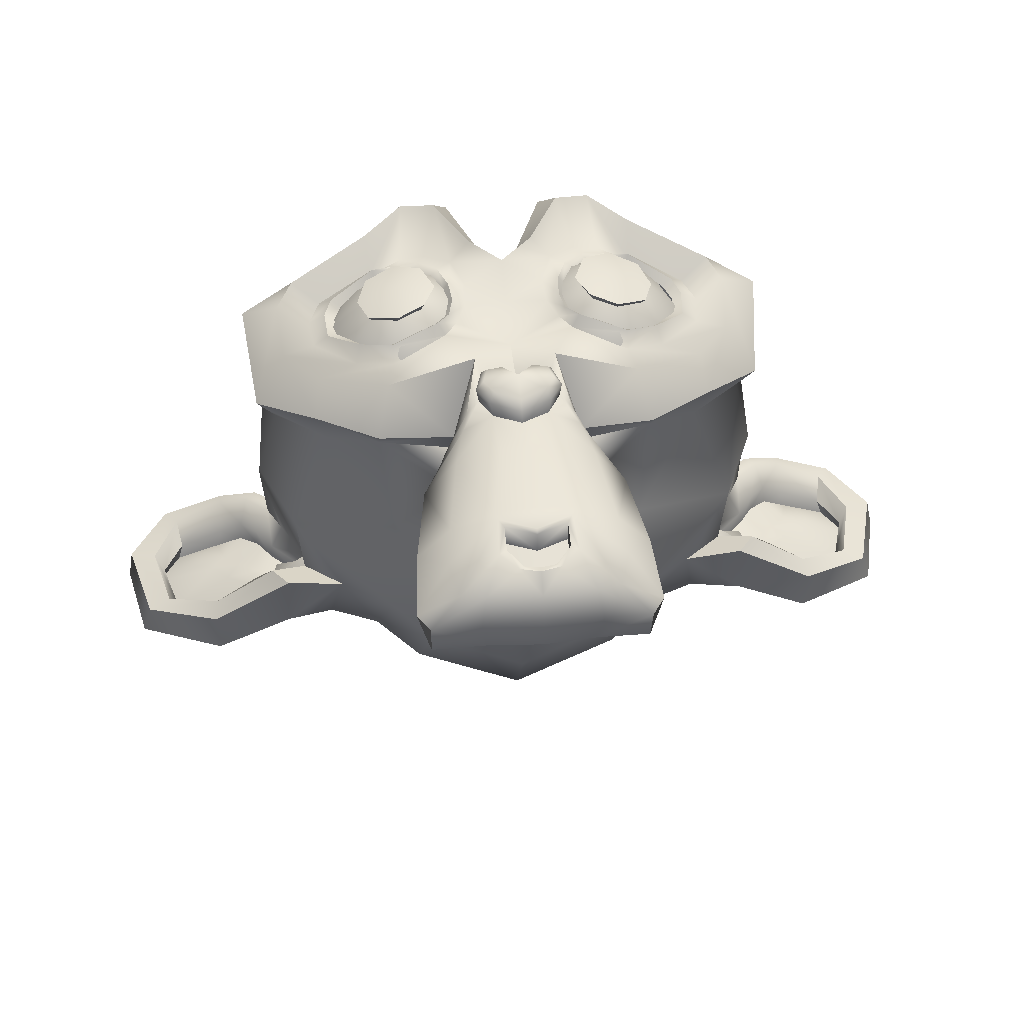
<metadata>
{"format":"obj","ext":"obj","renderer":"f3d","projection":"perspective","resolution":1024,"background":"white","views":[{"elev":46.6,"azim":-5.5,"up":"+Z"}]}
</metadata>
<code>
o Suzanne
v 0.4375 0.1641 0.7656
v -0.4375 0.1641 0.7656
v 0.5 0.09375 0.6875
v -0.5 0.09375 0.6875
v 0.5469 0.05469 0.5781
v -0.5469 0.05469 0.5781
v 0.3516 -0.02344 0.6172
v -0.3516 -0.02344 0.6172
v 0.3516 0.03125 0.7188
v -0.3516 0.03125 0.7188
v 0.3516 0.1328 0.7812
v -0.3516 0.1328 0.7812
v 0.2734 0.1641 0.7969
v -0.2734 0.1641 0.7969
v 0.2031 0.09375 0.7422
v -0.2031 0.09375 0.7422
v 0.1562 0.05469 0.6484
v -0.1562 0.05469 0.6484
v 0.07812 0.2422 0.6562
v -0.07812 0.2422 0.6562
v 0.1406 0.2422 0.7422
v -0.1406 0.2422 0.7422
v 0.2422 0.2422 0.7969
v -0.2422 0.2422 0.7969
v 0.2734 0.3281 0.7969
v -0.2734 0.3281 0.7969
v 0.2031 0.3906 0.7422
v -0.2031 0.3906 0.7422
v 0.1562 0.4375 0.6484
v -0.1562 0.4375 0.6484
v 0.3516 0.5156 0.6172
v -0.3516 0.5156 0.6172
v 0.3516 0.4531 0.7188
v -0.3516 0.4531 0.7188
v 0.3516 0.3594 0.7812
v -0.3516 0.3594 0.7812
v 0.4375 0.3281 0.7656
v -0.4375 0.3281 0.7656
v 0.5 0.3906 0.6875
v -0.5 0.3906 0.6875
v 0.5469 0.4375 0.5781
v -0.5469 0.4375 0.5781
v 0.625 0.2422 0.5625
v -0.625 0.2422 0.5625
v 0.5625 0.2422 0.6719
v -0.5625 0.2422 0.6719
v 0.4688 0.2422 0.7578
v -0.4688 0.2422 0.7578
v 0.4766 0.2422 0.7734
v -0.4766 0.2422 0.7734
v 0.4453 0.3359 0.7812
v -0.4453 0.3359 0.7812
v 0.3516 0.375 0.8047
v -0.3516 0.375 0.8047
v 0.2656 0.3359 0.8203
v -0.2656 0.3359 0.8203
v 0.2266 0.2422 0.8203
v -0.2266 0.2422 0.8203
v 0.2656 0.1562 0.8203
v -0.2656 0.1562 0.8203
v 0.3516 0.2422 0.8281
v -0.3516 0.2422 0.8281
v 0.3516 0.1172 0.8047
v -0.3516 0.1172 0.8047
v 0.4453 0.1562 0.7812
v -0.4453 0.1562 0.7812
v 0 0.4297 0.7422
v 0 0.3516 0.8203
v 0 -0.6797 0.7344
v 0 -0.3203 0.7812
v 0 -0.1875 0.7969
v 0 -0.7734 0.7188
v 0 0.4062 0.6016
v 0 0.5703 0.5703
v 0 0.8984 -0.5469
v 0 0.5625 -0.8516
v 0 0.07031 -0.8281
v 0 -0.3828 -0.3516
v 0.2031 -0.1875 0.5625
v -0.2031 -0.1875 0.5625
v 0.3125 -0.4375 0.5703
v -0.3125 -0.4375 0.5703
v 0.3516 -0.6953 0.5703
v -0.3516 -0.6953 0.5703
v 0.3672 -0.8906 0.5312
v -0.3672 -0.8906 0.5312
v 0.3281 -0.9453 0.5234
v -0.3281 -0.9453 0.5234
v 0.1797 -0.9688 0.5547
v -0.1797 -0.9688 0.5547
v 0 -0.9844 0.5781
v 0.4375 -0.1406 0.5312
v -0.4375 -0.1406 0.5312
v 0.6328 -0.03906 0.5391
v -0.6328 -0.03906 0.5391
v 0.8281 0.1484 0.4453
v -0.8281 0.1484 0.4453
v 0.8594 0.4297 0.5938
v -0.8594 0.4297 0.5938
v 0.7109 0.4844 0.625
v -0.7109 0.4844 0.625
v 0.4922 0.6016 0.6875
v -0.4922 0.6016 0.6875
v 0.3203 0.7578 0.7344
v -0.3203 0.7578 0.7344
v 0.1562 0.7188 0.7578
v -0.1562 0.7188 0.7578
v 0.0625 0.4922 0.75
v -0.0625 0.4922 0.75
v 0.1641 0.4141 0.7734
v -0.1641 0.4141 0.7734
v 0.125 0.3047 0.7656
v -0.125 0.3047 0.7656
v 0.2031 0.09375 0.7422
v -0.2031 0.09375 0.7422
v 0.375 0.01562 0.7031
v -0.375 0.01562 0.7031
v 0.4922 0.0625 0.6719
v -0.4922 0.0625 0.6719
v 0.625 0.1875 0.6484
v -0.625 0.1875 0.6484
v 0.6406 0.2969 0.6484
v -0.6406 0.2969 0.6484
v 0.6016 0.375 0.6641
v -0.6016 0.375 0.6641
v 0.4297 0.4375 0.7188
v -0.4297 0.4375 0.7188
v 0.25 0.4688 0.7578
v -0.25 0.4688 0.7578
v 0 -0.7656 0.7344
v 0.1094 -0.7188 0.7344
v -0.1094 -0.7188 0.7344
v 0.1172 -0.8359 0.7109
v -0.1172 -0.8359 0.7109
v 0.0625 -0.8828 0.6953
v -0.0625 -0.8828 0.6953
v 0 -0.8906 0.6875
v 0 -0.1953 0.75
v 0 -0.1406 0.7422
v 0.1016 -0.1484 0.7422
v -0.1016 -0.1484 0.7422
v 0.125 -0.2266 0.75
v -0.125 -0.2266 0.75
v 0.08594 -0.2891 0.7422
v -0.08594 -0.2891 0.7422
v 0.3984 -0.04688 0.6719
v -0.3984 -0.04688 0.6719
v 0.6172 0.05469 0.625
v -0.6172 0.05469 0.625
v 0.7266 0.2031 0.6016
v -0.7266 0.2031 0.6016
v 0.7422 0.375 0.6562
v -0.7422 0.375 0.6562
v 0.6875 0.4141 0.7266
v -0.6875 0.4141 0.7266
v 0.4375 0.5469 0.7969
v -0.4375 0.5469 0.7969
v 0.3125 0.6406 0.8359
v -0.3125 0.6406 0.8359
v 0.2031 0.6172 0.8516
v -0.2031 0.6172 0.8516
v 0.1016 0.4297 0.8438
v -0.1016 0.4297 0.8438
v 0.125 -0.1016 0.8125
v -0.125 -0.1016 0.8125
v 0.2109 -0.4453 0.7109
v -0.2109 -0.4453 0.7109
v 0.25 -0.7031 0.6875
v -0.25 -0.7031 0.6875
v 0.2656 -0.8203 0.6641
v -0.2656 -0.8203 0.6641
v 0.2344 -0.9141 0.6328
v -0.2344 -0.9141 0.6328
v 0.1641 -0.9297 0.6328
v -0.1641 -0.9297 0.6328
v 0 -0.9453 0.6406
v 0 0.04688 0.7266
v 0 0.2109 0.7656
v 0.3281 0.4766 0.7422
v -0.3281 0.4766 0.7422
v 0.1641 0.1406 0.75
v -0.1641 0.1406 0.75
v 0.1328 0.2109 0.7578
v -0.1328 0.2109 0.7578
v 0.1172 -0.6875 0.7344
v -0.1172 -0.6875 0.7344
v 0.07812 -0.4453 0.75
v -0.07812 -0.4453 0.75
v 0 -0.4453 0.75
v 0 -0.3281 0.7422
v 0.09375 -0.2734 0.7812
v -0.09375 -0.2734 0.7812
v 0.1328 -0.2266 0.7969
v -0.1328 -0.2266 0.7969
v 0.1094 -0.1328 0.7812
v -0.1094 -0.1328 0.7812
v 0.03906 -0.125 0.7812
v -0.03906 -0.125 0.7812
v 0 -0.2031 0.8281
v 0.04688 -0.1484 0.8125
v -0.04688 -0.1484 0.8125
v 0.09375 -0.1562 0.8125
v -0.09375 -0.1562 0.8125
v 0.1094 -0.2266 0.8281
v -0.1094 -0.2266 0.8281
v 0.07812 -0.25 0.8047
v -0.07812 -0.25 0.8047
v 0 -0.2891 0.8047
v 0.2578 -0.3125 0.5547
v -0.2578 -0.3125 0.5547
v 0.1641 -0.2422 0.7109
v -0.1641 -0.2422 0.7109
v 0.1797 -0.3125 0.7109
v -0.1797 -0.3125 0.7109
v 0.2344 -0.25 0.5547
v -0.2344 -0.25 0.5547
v 0 -0.875 0.6875
v 0.04688 -0.8672 0.6875
v -0.04688 -0.8672 0.6875
v 0.09375 -0.8203 0.7109
v -0.09375 -0.8203 0.7109
v 0.09375 -0.7422 0.7266
v -0.09375 -0.7422 0.7266
v 0 -0.7812 0.6562
v 0.09375 -0.75 0.6641
v -0.09375 -0.75 0.6641
v 0.09375 -0.8125 0.6406
v -0.09375 -0.8125 0.6406
v 0.04688 -0.8516 0.6328
v -0.04688 -0.8516 0.6328
v 0 -0.8594 0.6328
v 0.1719 0.2188 0.7812
v -0.1719 0.2188 0.7812
v 0.1875 0.1562 0.7734
v -0.1875 0.1562 0.7734
v 0.3359 0.4297 0.7578
v -0.3359 0.4297 0.7578
v 0.2734 0.4219 0.7734
v -0.2734 0.4219 0.7734
v 0.4219 0.3984 0.7734
v -0.4219 0.3984 0.7734
v 0.5625 0.3516 0.6953
v -0.5625 0.3516 0.6953
v 0.5859 0.2891 0.6875
v -0.5859 0.2891 0.6875
v 0.5781 0.1953 0.6797
v -0.5781 0.1953 0.6797
v 0.4766 0.1016 0.7188
v -0.4766 0.1016 0.7188
v 0.375 0.0625 0.7422
v -0.375 0.0625 0.7422
v 0.2266 0.1094 0.7812
v -0.2266 0.1094 0.7812
v 0.1797 0.2969 0.7812
v -0.1797 0.2969 0.7812
v 0.2109 0.375 0.7812
v -0.2109 0.375 0.7812
v 0.2344 0.3594 0.7578
v -0.2344 0.3594 0.7578
v 0.1953 0.2969 0.7578
v -0.1953 0.2969 0.7578
v 0.2422 0.125 0.7578
v -0.2422 0.125 0.7578
v 0.375 0.08594 0.7266
v -0.375 0.08594 0.7266
v 0.4609 0.1172 0.7031
v -0.4609 0.1172 0.7031
v 0.5469 0.2109 0.6719
v -0.5469 0.2109 0.6719
v 0.5547 0.2812 0.6719
v -0.5547 0.2812 0.6719
v 0.5312 0.3359 0.6797
v -0.5312 0.3359 0.6797
v 0.4141 0.3906 0.75
v -0.4141 0.3906 0.75
v 0.2812 0.3984 0.7656
v -0.2812 0.3984 0.7656
v 0.3359 0.4062 0.75
v -0.3359 0.4062 0.75
v 0.2031 0.1719 0.75
v -0.2031 0.1719 0.75
v 0.1953 0.2266 0.75
v -0.1953 0.2266 0.75
v 0.1094 0.4609 0.6094
v -0.1094 0.4609 0.6094
v 0.1953 0.6641 0.6172
v -0.1953 0.6641 0.6172
v 0.3359 0.6875 0.5938
v -0.3359 0.6875 0.5938
v 0.4844 0.5547 0.5547
v -0.4844 0.5547 0.5547
v 0.6797 0.4531 0.4922
v -0.6797 0.4531 0.4922
v 0.7969 0.4062 0.4609
v -0.7969 0.4062 0.4609
v 0.7734 0.1641 0.375
v -0.7734 0.1641 0.375
v 0.6016 0 0.4141
v -0.6016 0 0.4141
v 0.4375 -0.09375 0.4688
v -0.4375 -0.09375 0.4688
v 0 0.8984 0.2891
v 0 0.9844 -0.07812
v 0 -0.1953 -0.6719
v 0 -0.4609 0.1875
v 0 -0.9766 0.4609
v 0 -0.8047 0.3438
v 0 -0.5703 0.3203
v 0 -0.4844 0.2812
v 0.8516 0.2344 0.05469
v -0.8516 0.2344 0.05469
v 0.8594 0.3203 -0.04688
v -0.8594 0.3203 -0.04688
v 0.7734 0.2656 -0.4375
v -0.7734 0.2656 -0.4375
v 0.4609 0.4375 -0.7031
v -0.4609 0.4375 -0.7031
v 0.7344 -0.04688 0.07031
v -0.7344 -0.04688 0.07031
v 0.5938 -0.125 -0.1641
v -0.5938 -0.125 -0.1641
v 0.6406 -0.007812 -0.4297
v -0.6406 -0.007812 -0.4297
v 0.3359 0.05469 -0.6641
v -0.3359 0.05469 -0.6641
v 0.2344 -0.3516 0.4062
v -0.2344 -0.3516 0.4062
v 0.1797 -0.4141 0.2578
v -0.1797 -0.4141 0.2578
v 0.2891 -0.7109 0.3828
v -0.2891 -0.7109 0.3828
v 0.25 -0.5 0.3906
v -0.25 -0.5 0.3906
v 0.3281 -0.9141 0.3984
v -0.3281 -0.9141 0.3984
v 0.1406 -0.7578 0.3672
v -0.1406 -0.7578 0.3672
v 0.125 -0.5391 0.3594
v -0.125 -0.5391 0.3594
v 0.1641 -0.9453 0.4375
v -0.1641 -0.9453 0.4375
v 0.2188 -0.2812 0.4297
v -0.2188 -0.2812 0.4297
v 0.2109 -0.2266 0.4688
v -0.2109 -0.2266 0.4688
v 0.2031 -0.1719 0.5
v -0.2031 -0.1719 0.5
v 0.2109 -0.3906 0.1641
v -0.2109 -0.3906 0.1641
v 0.2969 -0.3125 -0.2656
v -0.2969 -0.3125 -0.2656
v 0.3438 -0.1484 -0.5391
v -0.3438 -0.1484 -0.5391
v 0.4531 0.8672 -0.3828
v -0.4531 0.8672 -0.3828
v 0.4531 0.9297 -0.07031
v -0.4531 0.9297 -0.07031
v 0.4531 0.8516 0.2344
v -0.4531 0.8516 0.2344
v 0.4609 0.5234 0.4297
v -0.4609 0.5234 0.4297
v 0.7266 0.4062 0.3359
v -0.7266 0.4062 0.3359
v 0.6328 0.4531 0.2812
v -0.6328 0.4531 0.2812
v 0.6406 0.7031 0.05469
v -0.6406 0.7031 0.05469
v 0.7969 0.5625 0.125
v -0.7969 0.5625 0.125
v 0.7969 0.6172 -0.1172
v -0.7969 0.6172 -0.1172
v 0.6406 0.75 -0.1953
v -0.6406 0.75 -0.1953
v 0.6406 0.6797 -0.4453
v -0.6406 0.6797 -0.4453
v 0.7969 0.5391 -0.3594
v -0.7969 0.5391 -0.3594
v 0.6172 0.3281 -0.5859
v -0.6172 0.3281 -0.5859
v 0.4844 0.02344 -0.5469
v -0.4844 0.02344 -0.5469
v 0.8203 0.3281 -0.2031
v -0.8203 0.3281 -0.2031
v 0.4062 -0.1719 0.1484
v -0.4062 -0.1719 0.1484
v 0.4297 -0.1953 -0.2109
v -0.4297 -0.1953 -0.2109
v 0.8906 0.4062 -0.2344
v -0.8906 0.4062 -0.2344
v 0.7734 -0.1406 -0.125
v -0.7734 -0.1406 -0.125
v 1.039 -0.1016 -0.3281
v -1.039 -0.1016 -0.3281
v 1.281 0.05469 -0.4297
v -1.281 0.05469 -0.4297
v 1.352 0.3203 -0.4219
v -1.352 0.3203 -0.4219
v 1.234 0.5078 -0.4219
v -1.234 0.5078 -0.4219
v 1.023 0.4766 -0.3125
v -1.023 0.4766 -0.3125
v 1.016 0.4141 -0.2891
v -1.016 0.4141 -0.2891
v 1.188 0.4375 -0.3906
v -1.188 0.4375 -0.3906
v 1.266 0.2891 -0.4062
v -1.266 0.2891 -0.4062
v 1.211 0.07812 -0.4062
v -1.211 0.07812 -0.4062
v 1.031 -0.03906 -0.3047
v -1.031 -0.03906 -0.3047
v 0.8281 -0.07031 -0.1328
v -0.8281 -0.07031 -0.1328
v 0.9219 0.3594 -0.2188
v -0.9219 0.3594 -0.2188
v 0.9453 0.3047 -0.2891
v -0.9453 0.3047 -0.2891
v 0.8828 -0.02344 -0.2109
v -0.8828 -0.02344 -0.2109
v 1.039 0 -0.3672
v -1.039 0 -0.3672
v 1.188 0.09375 -0.4453
v -1.188 0.09375 -0.4453
v 1.234 0.25 -0.4453
v -1.234 0.25 -0.4453
v 1.172 0.3594 -0.4375
v -1.172 0.3594 -0.4375
v 1.023 0.3438 -0.3594
v -1.023 0.3438 -0.3594
v 0.8438 0.2891 -0.2109
v -0.8438 0.2891 -0.2109
v 0.8359 0.1719 -0.2734
v -0.8359 0.1719 -0.2734
v 0.7578 0.09375 -0.2734
v -0.7578 0.09375 -0.2734
v 0.8203 0.08594 -0.2734
v -0.8203 0.08594 -0.2734
v 0.8438 0.01562 -0.2734
v -0.8438 0.01562 -0.2734
v 0.8125 -0.01562 -0.2734
v -0.8125 -0.01562 -0.2734
v 0.7266 0 -0.07031
v -0.7266 0 -0.07031
v 0.7188 -0.02344 -0.1719
v -0.7188 -0.02344 -0.1719
v 0.7188 0.03906 -0.1875
v -0.7188 0.03906 -0.1875
v 0.7969 0.2031 -0.2109
v -0.7969 0.2031 -0.2109
v 0.8906 0.2422 -0.2656
v -0.8906 0.2422 -0.2656
v 0.8906 0.2344 -0.3203
v -0.8906 0.2344 -0.3203
v 0.8125 -0.01562 -0.3203
v -0.8125 -0.01562 -0.3203
v 0.8516 0.01562 -0.3203
v -0.8516 0.01562 -0.3203
v 0.8281 0.07812 -0.3203
v -0.8281 0.07812 -0.3203
v 0.7656 0.09375 -0.3203
v -0.7656 0.09375 -0.3203
v 0.8438 0.1719 -0.3203
v -0.8438 0.1719 -0.3203
v 1.039 0.3281 -0.4141
v -1.039 0.3281 -0.4141
v 1.188 0.3438 -0.4844
v -1.188 0.3438 -0.4844
v 1.258 0.2422 -0.4922
v -1.258 0.2422 -0.4922
v 1.211 0.08594 -0.4844
v -1.211 0.08594 -0.4844
v 1.047 0 -0.4219
v -1.047 0 -0.4219
v 0.8828 -0.01562 -0.2656
v -0.8828 -0.01562 -0.2656
v 0.9531 0.2891 -0.3438
v -0.9531 0.2891 -0.3438
v 0.8906 0.1094 -0.3281
v -0.8906 0.1094 -0.3281
v 0.9375 0.0625 -0.3359
v -0.9375 0.0625 -0.3359
v 1 0.125 -0.3672
v -1 0.125 -0.3672
v 0.9609 0.1719 -0.3516
v -0.9609 0.1719 -0.3516
v 1.016 0.2344 -0.375
v -1.016 0.2344 -0.375
v 1.055 0.1875 -0.3828
v -1.055 0.1875 -0.3828
v 1.109 0.2109 -0.3906
v -1.109 0.2109 -0.3906
v 1.086 0.2734 -0.3906
v -1.086 0.2734 -0.3906
v 1.023 0.4375 -0.4844
v -1.023 0.4375 -0.4844
v 1.25 0.4688 -0.5469
v -1.25 0.4688 -0.5469
v 1.367 0.2969 -0.5
v -1.367 0.2969 -0.5
v 1.312 0.05469 -0.5312
v -1.312 0.05469 -0.5312
v 1.039 -0.08594 -0.4922
v -1.039 -0.08594 -0.4922
v 0.7891 -0.125 -0.3281
v -0.7891 -0.125 -0.3281
v 0.8594 0.3828 -0.3828
v -0.8594 0.3828 -0.3828
f 47 1 3 45
f 4 2 48 46
f 45 3 5 43
f 6 4 46 44
f 3 9 7 5
f 8 10 4 6
f 1 11 9 3
f 10 12 2 4
f 11 13 15 9
f 16 14 12 10
f 9 15 17 7
f 18 16 10 8
f 15 21 19 17
f 20 22 16 18
f 13 23 21 15
f 22 24 14 16
f 23 25 27 21
f 28 26 24 22
f 21 27 29 19
f 30 28 22 20
f 27 33 31 29
f 32 34 28 30
f 25 35 33 27
f 34 36 26 28
f 35 37 39 33
f 40 38 36 34
f 33 39 41 31
f 42 40 34 32
f 39 45 43 41
f 44 46 40 42
f 37 47 45 39
f 46 48 38 40
f 47 37 51 49
f 52 38 48 50
f 37 35 53 51
f 54 36 38 52
f 35 25 55 53
f 56 26 36 54
f 25 23 57 55
f 58 24 26 56
f 23 13 59 57
f 60 14 24 58
f 13 11 63 59
f 64 12 14 60
f 11 1 65 63
f 66 2 12 64
f 1 47 49 65
f 50 48 2 66
f 61 65 49
f 50 66 62
f 63 65 61
f 62 66 64
f 61 59 63
f 64 60 62
f 61 57 59
f 60 58 62
f 61 55 57
f 58 56 62
f 61 53 55
f 56 54 62
f 61 51 53
f 54 52 62
f 61 49 51
f 52 50 62
f 89 174 176 91
f 176 175 90 91
f 87 172 174 89
f 175 173 88 90
f 85 170 172 87
f 173 171 86 88
f 83 168 170 85
f 171 169 84 86
f 81 166 168 83
f 169 167 82 84
f 79 92 146 164
f 147 93 80 165
f 92 94 148 146
f 149 95 93 147
f 94 96 150 148
f 151 97 95 149
f 96 98 152 150
f 153 99 97 151
f 98 100 154 152
f 155 101 99 153
f 100 102 156 154
f 157 103 101 155
f 102 104 158 156
f 159 105 103 157
f 104 106 160 158
f 161 107 105 159
f 106 108 162 160
f 163 109 107 161
f 108 67 68 162
f 68 67 109 163
f 110 128 160 162
f 161 129 111 163
f 128 179 158 160
f 159 180 129 161
f 126 156 158 179
f 159 157 127 180
f 124 154 156 126
f 157 155 125 127
f 122 152 154 124
f 155 153 123 125
f 120 150 152 122
f 153 151 121 123
f 118 148 150 120
f 151 149 119 121
f 116 146 148 118
f 149 147 117 119
f 114 164 146 116
f 147 165 115 117
f 114 181 177 164
f 177 182 115 165
f 110 162 68 112
f 68 163 111 113
f 112 68 178 183
f 178 68 113 184
f 177 181 183 178
f 184 182 177 178
f 135 137 176 174
f 176 137 136 175
f 133 135 174 172
f 175 136 134 173
f 131 133 172 170
f 173 134 132 171
f 166 187 185 168
f 186 188 167 169
f 131 170 168 185
f 169 171 132 186
f 144 190 189 187
f 189 190 145 188
f 185 187 189 69
f 189 188 186 69
f 130 131 185 69
f 186 132 130 69
f 142 193 191 144
f 192 194 143 145
f 140 195 193 142
f 194 196 141 143
f 139 197 195 140
f 196 198 139 141
f 138 71 197 139
f 198 71 138 139
f 190 144 191 70
f 192 145 190 70
f 70 191 206 208
f 207 192 70 208
f 71 199 200 197
f 201 199 71 198
f 197 200 202 195
f 203 201 198 196
f 195 202 204 193
f 205 203 196 194
f 193 204 206 191
f 207 205 194 192
f 199 204 202 200
f 203 205 199 201
f 199 208 206 204
f 207 208 199 205
f 139 140 164 177
f 165 141 139 177
f 140 142 211 164
f 212 143 141 165
f 142 144 213 211
f 214 145 143 212
f 144 187 166 213
f 167 188 145 214
f 81 209 213 166
f 214 210 82 167
f 209 215 211 213
f 212 216 210 214
f 79 164 211 215
f 212 165 80 216
f 131 130 72 222
f 72 130 132 223
f 133 131 222 220
f 223 132 134 221
f 135 133 220 218
f 221 134 136 219
f 137 135 218 217
f 219 136 137 217
f 217 218 229 231
f 230 219 217 231
f 218 220 227 229
f 228 221 219 230
f 220 222 225 227
f 226 223 221 228
f 222 72 224 225
f 224 72 223 226
f 224 231 229 225
f 230 231 224 226
f 225 229 227
f 228 230 226
f 183 181 234 232
f 235 182 184 233
f 112 183 232 254
f 233 184 113 255
f 110 112 254 256
f 255 113 111 257
f 181 114 252 234
f 253 115 182 235
f 114 116 250 252
f 251 117 115 253
f 116 118 248 250
f 249 119 117 251
f 118 120 246 248
f 247 121 119 249
f 120 122 244 246
f 245 123 121 247
f 122 124 242 244
f 243 125 123 245
f 124 126 240 242
f 241 127 125 243
f 126 179 236 240
f 237 180 127 241
f 179 128 238 236
f 239 129 180 237
f 128 110 256 238
f 257 111 129 239
f 238 256 258 276
f 259 257 239 277
f 236 238 276 278
f 277 239 237 279
f 240 236 278 274
f 279 237 241 275
f 242 240 274 272
f 275 241 243 273
f 244 242 272 270
f 273 243 245 271
f 246 244 270 268
f 271 245 247 269
f 248 246 268 266
f 269 247 249 267
f 250 248 266 264
f 267 249 251 265
f 252 250 264 262
f 265 251 253 263
f 234 252 262 280
f 263 253 235 281
f 256 254 260 258
f 261 255 257 259
f 254 232 282 260
f 283 233 255 261
f 232 234 280 282
f 281 235 233 283
f 67 108 284 73
f 285 109 67 73
f 108 106 286 284
f 287 107 109 285
f 106 104 288 286
f 289 105 107 287
f 104 102 290 288
f 291 103 105 289
f 102 100 292 290
f 293 101 103 291
f 100 98 294 292
f 295 99 101 293
f 98 96 296 294
f 297 97 99 295
f 96 94 298 296
f 299 95 97 297
f 94 92 300 298
f 301 93 95 299
f 308 309 328 338
f 329 309 308 339
f 307 308 338 336
f 339 308 307 337
f 306 307 336 340
f 337 307 306 341
f 89 91 306 340
f 306 91 90 341
f 87 89 340 334
f 341 90 88 335
f 85 87 334 330
f 335 88 86 331
f 83 85 330 332
f 331 86 84 333
f 330 336 338 332
f 339 337 331 333
f 330 334 340 336
f 341 335 331 337
f 326 332 338 328
f 339 333 327 329
f 81 83 332 326
f 333 84 82 327
f 209 342 344 215
f 345 343 210 216
f 81 326 342 209
f 343 327 82 210
f 79 215 344 346
f 345 216 80 347
f 79 346 300 92
f 301 347 80 93
f 77 324 352 304
f 353 325 77 304
f 304 352 350 78
f 351 353 304 78
f 78 350 348 305
f 349 351 78 305
f 305 348 328 309
f 329 349 305 309
f 326 328 348 342
f 349 329 327 343
f 296 298 318 310
f 319 299 297 311
f 76 316 324 77
f 325 317 76 77
f 302 358 356 303
f 357 359 302 303
f 303 356 354 75
f 355 357 303 75
f 75 354 316 76
f 317 355 75 76
f 292 294 362 364
f 363 295 293 365
f 364 362 368 366
f 369 363 365 367
f 366 368 370 372
f 371 369 367 373
f 372 370 376 374
f 377 371 373 375
f 314 378 374 376
f 375 379 315 377
f 316 354 374 378
f 375 355 317 379
f 354 356 372 374
f 373 357 355 375
f 356 358 366 372
f 367 359 357 373
f 358 360 364 366
f 365 361 359 367
f 290 292 364 360
f 365 293 291 361
f 74 360 358 302
f 359 361 74 302
f 284 286 288 290
f 289 287 285 291
f 284 290 360 74
f 361 291 285 74
f 73 284 74
f 74 285 73
f 294 296 310 362
f 311 297 295 363
f 310 312 368 362
f 369 313 311 363
f 312 382 370 368
f 371 383 313 369
f 314 376 370 382
f 371 377 315 383
f 348 350 386 384
f 387 351 349 385
f 318 384 386 320
f 387 385 319 321
f 298 300 384 318
f 385 301 299 319
f 300 344 342 384
f 343 345 301 385
f 342 348 384
f 385 349 343
f 300 346 344
f 345 347 301
f 314 322 380 378
f 381 323 315 379
f 316 378 380 324
f 381 379 317 325
f 320 386 380 322
f 381 387 321 323
f 350 352 380 386
f 381 353 351 387
f 324 380 352
f 353 381 325
f 400 388 414 402
f 415 389 401 403
f 400 402 404 398
f 405 403 401 399
f 398 404 406 396
f 407 405 399 397
f 396 406 408 394
f 409 407 397 395
f 394 408 410 392
f 411 409 395 393
f 392 410 412 390
f 413 411 393 391
f 410 420 418 412
f 419 421 411 413
f 408 422 420 410
f 421 423 409 411
f 406 424 422 408
f 423 425 407 409
f 404 426 424 406
f 425 427 405 407
f 402 428 426 404
f 427 429 403 405
f 402 414 416 428
f 417 415 403 429
f 318 320 444 442
f 445 321 319 443
f 320 390 412 444
f 413 391 321 445
f 310 318 442 312
f 443 319 311 313
f 382 430 414 388
f 415 431 383 389
f 412 418 440 444
f 441 419 413 445
f 438 446 444 440
f 445 447 439 441
f 434 446 438 436
f 439 447 435 437
f 432 448 446 434
f 447 449 433 435
f 430 448 432 450
f 433 449 431 451
f 414 430 450 416
f 451 431 415 417
f 312 448 430 382
f 431 449 313 383
f 312 442 446 448
f 447 443 313 449
f 442 444 446
f 447 445 443
f 416 450 452 476
f 453 451 417 477
f 450 432 462 452
f 463 433 451 453
f 432 434 460 462
f 461 435 433 463
f 434 436 458 460
f 459 437 435 461
f 436 438 456 458
f 457 439 437 459
f 438 440 454 456
f 455 441 439 457
f 440 418 474 454
f 475 419 441 455
f 428 416 476 464
f 477 417 429 465
f 426 428 464 466
f 465 429 427 467
f 424 426 466 468
f 467 427 425 469
f 422 424 468 470
f 469 425 423 471
f 420 422 470 472
f 471 423 421 473
f 418 420 472 474
f 473 421 419 475
f 458 456 480 478
f 481 457 459 479
f 478 480 482 484
f 483 481 479 485
f 484 482 488 486
f 489 483 485 487
f 486 488 490 492
f 491 489 487 493
f 464 476 486 492
f 487 477 465 493
f 452 484 486 476
f 487 485 453 477
f 452 462 478 484
f 479 463 453 485
f 458 478 462 460
f 463 479 459 461
f 454 474 480 456
f 481 475 455 457
f 472 482 480 474
f 481 483 473 475
f 470 488 482 472
f 483 489 471 473
f 468 490 488 470
f 489 491 469 471
f 466 492 490 468
f 491 493 467 469
f 464 492 466
f 467 493 465
f 392 390 504 502
f 505 391 393 503
f 394 392 502 500
f 503 393 395 501
f 396 394 500 498
f 501 395 397 499
f 398 396 498 496
f 499 397 399 497
f 400 398 496 494
f 497 399 401 495
f 388 400 494 506
f 495 401 389 507
f 494 502 504 506
f 505 503 495 507
f 494 496 500 502
f 501 497 495 503
f 496 498 500
f 501 499 497
f 314 382 388 506
f 389 383 315 507
f 314 506 504 322
f 505 507 315 323
f 320 322 504 390
f 505 323 321 391

</code>
